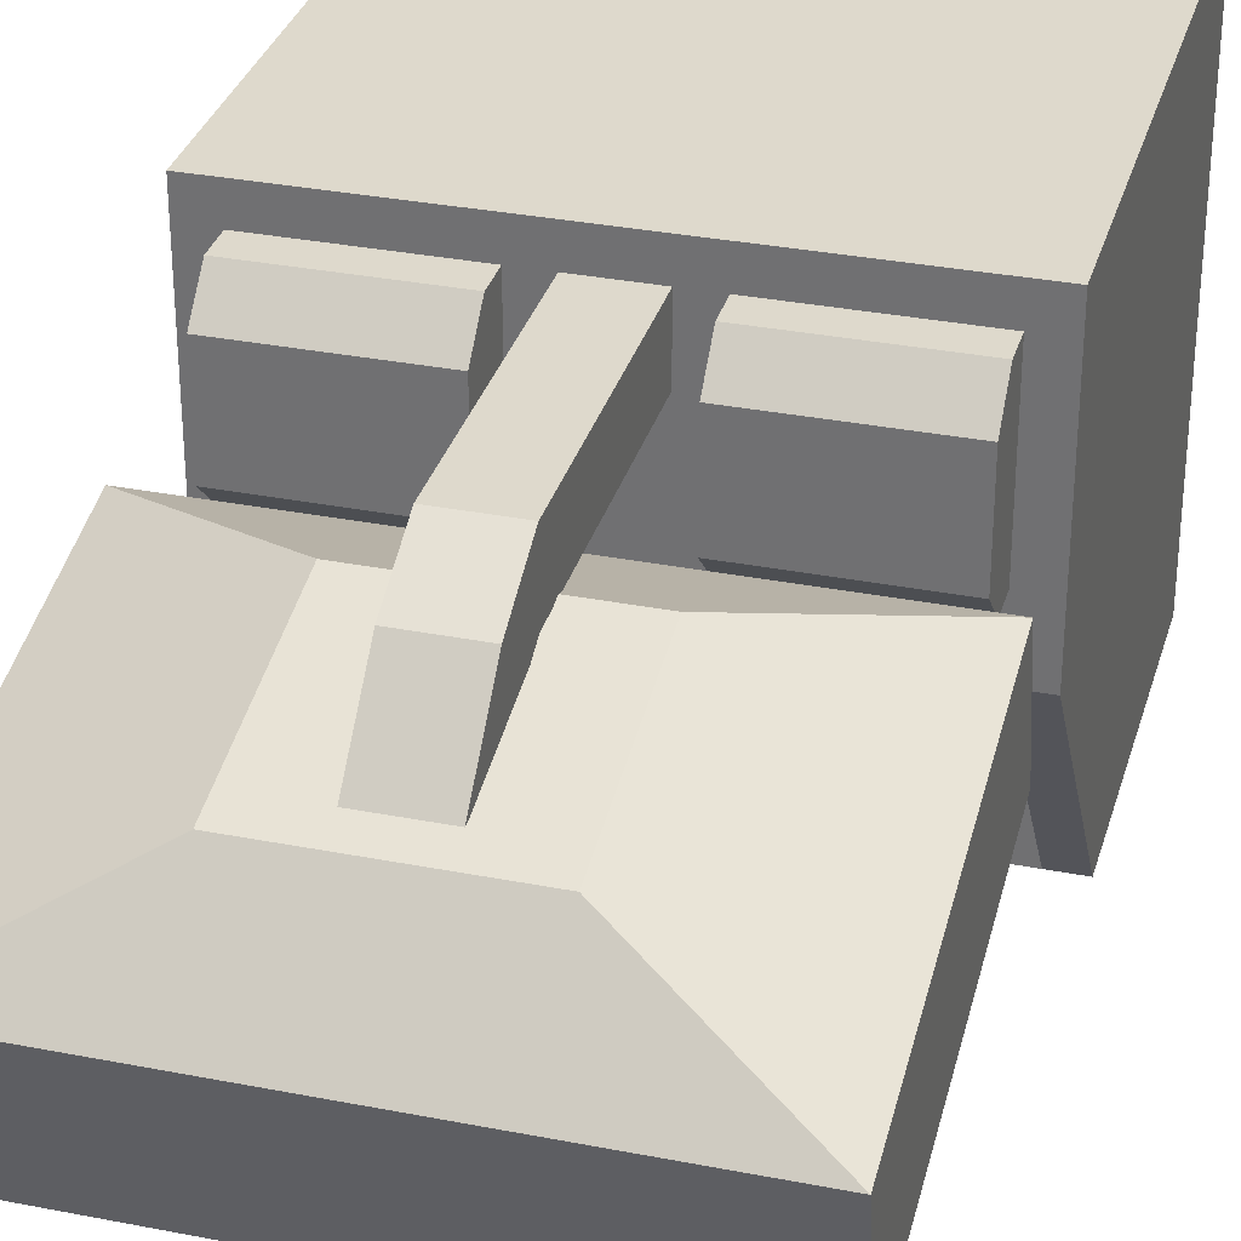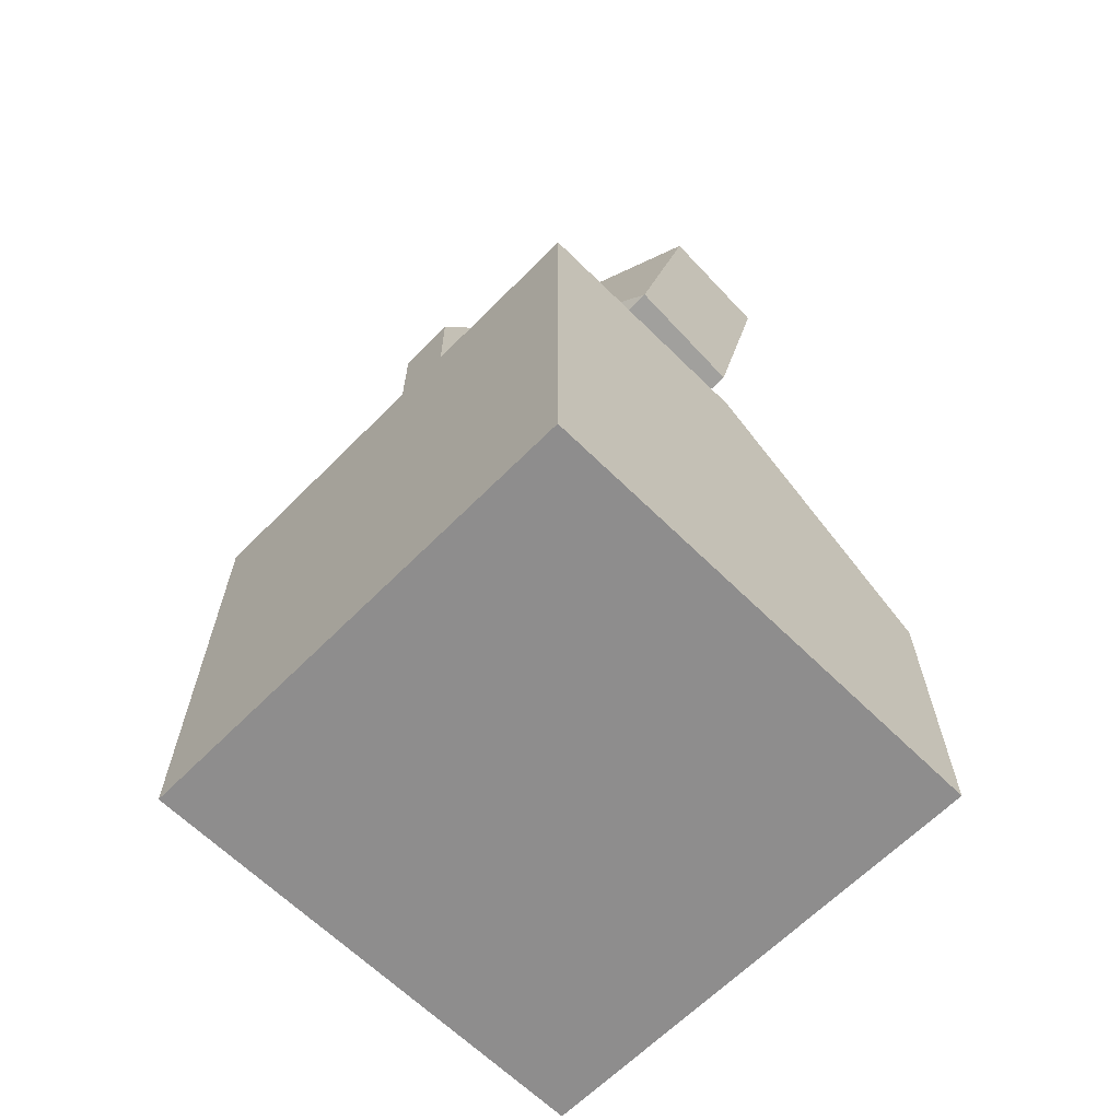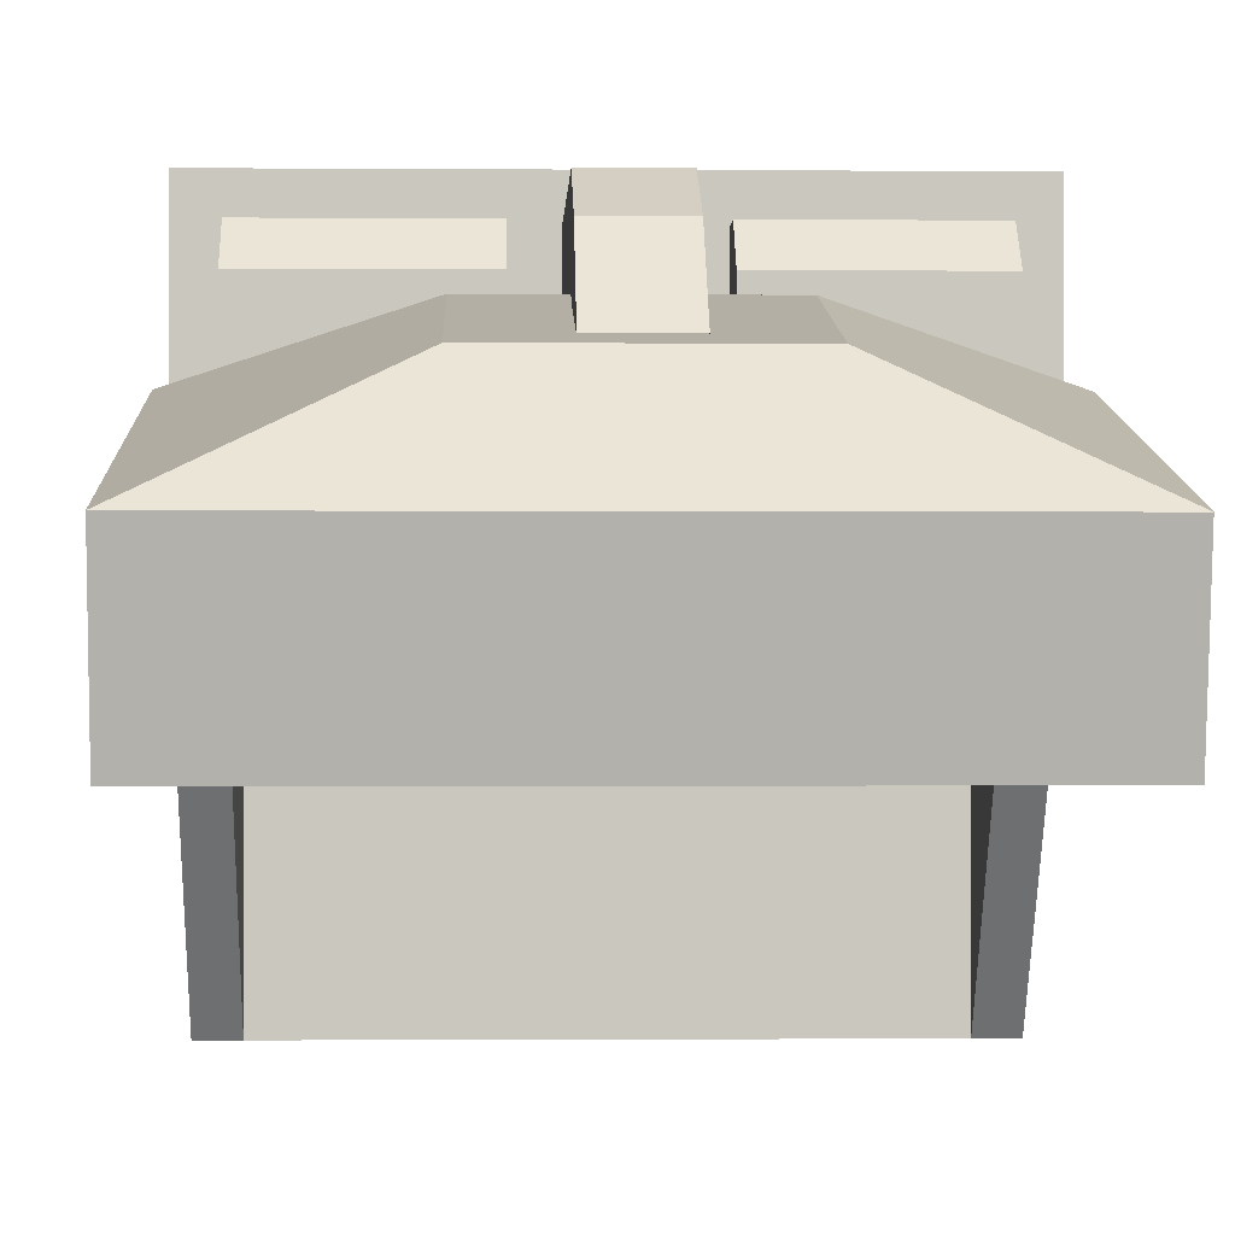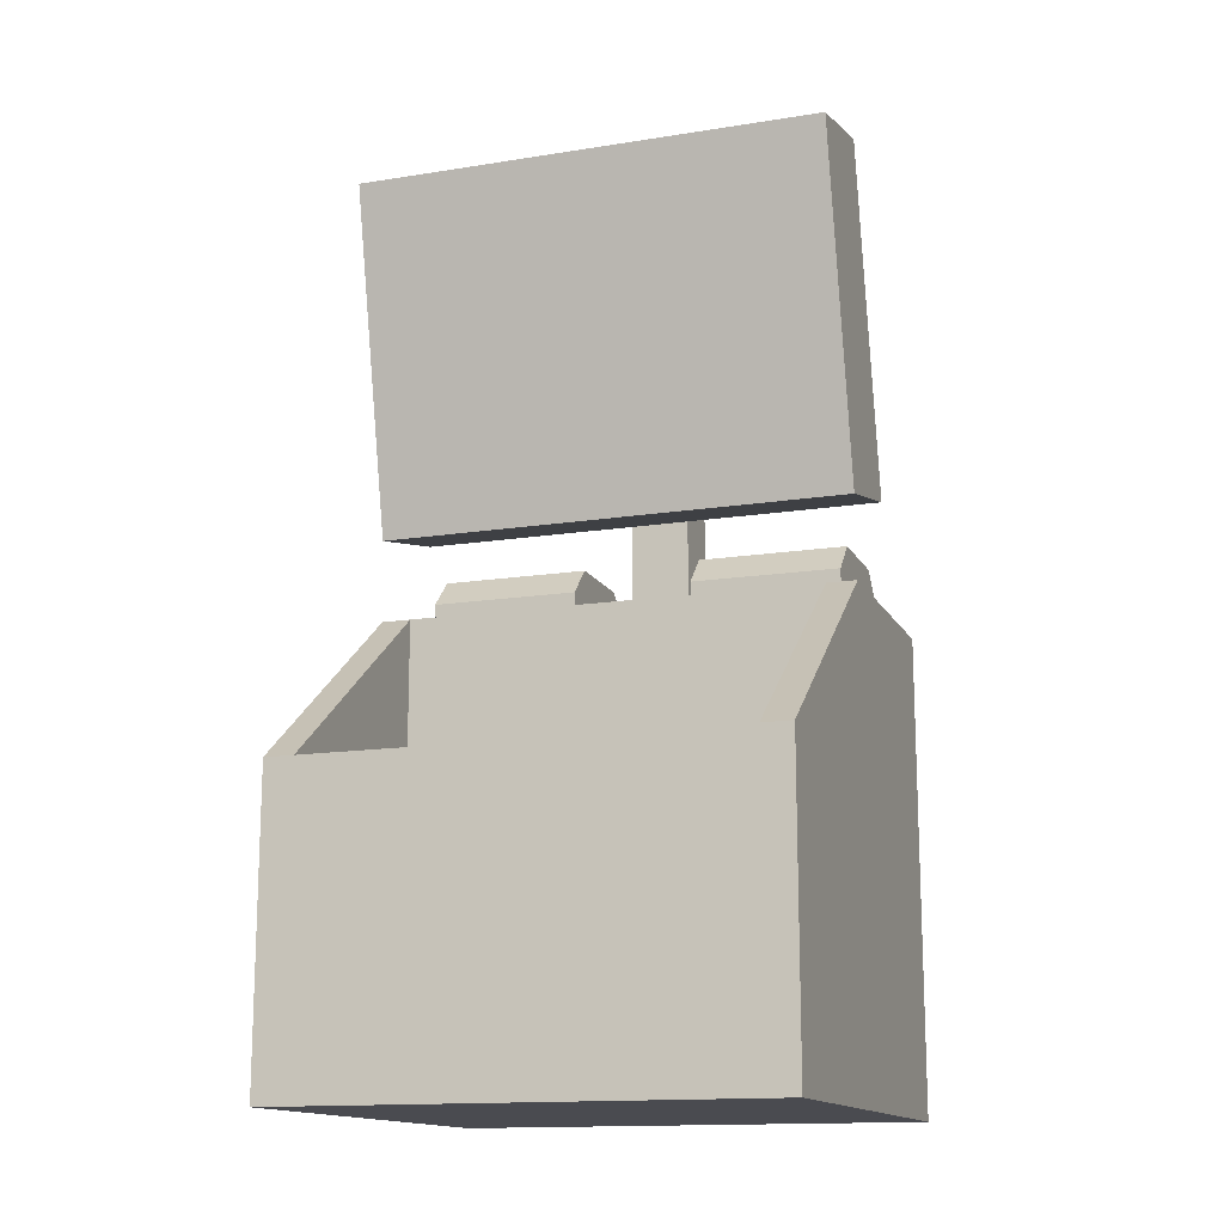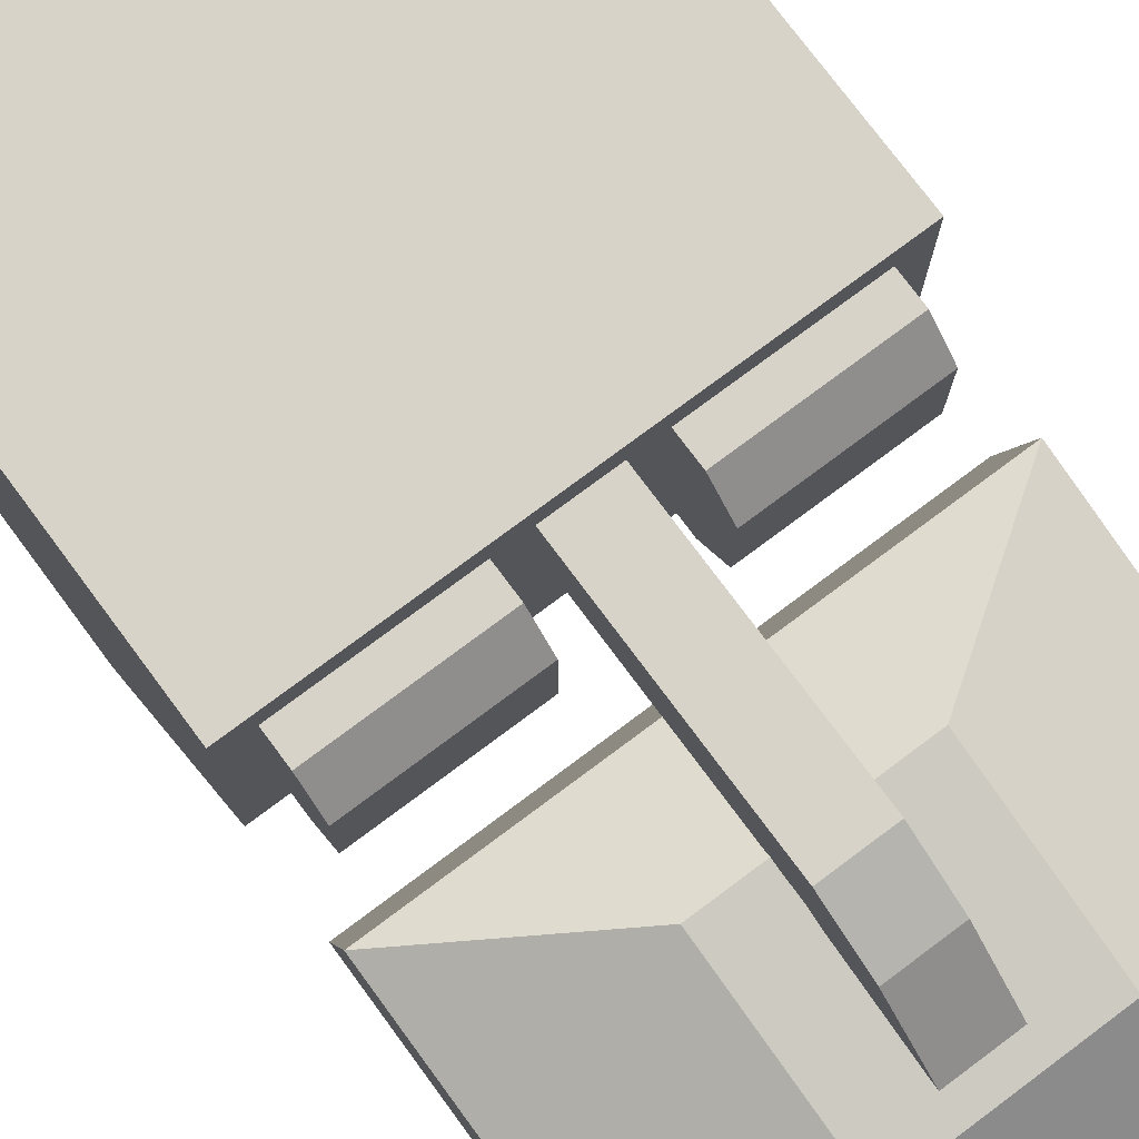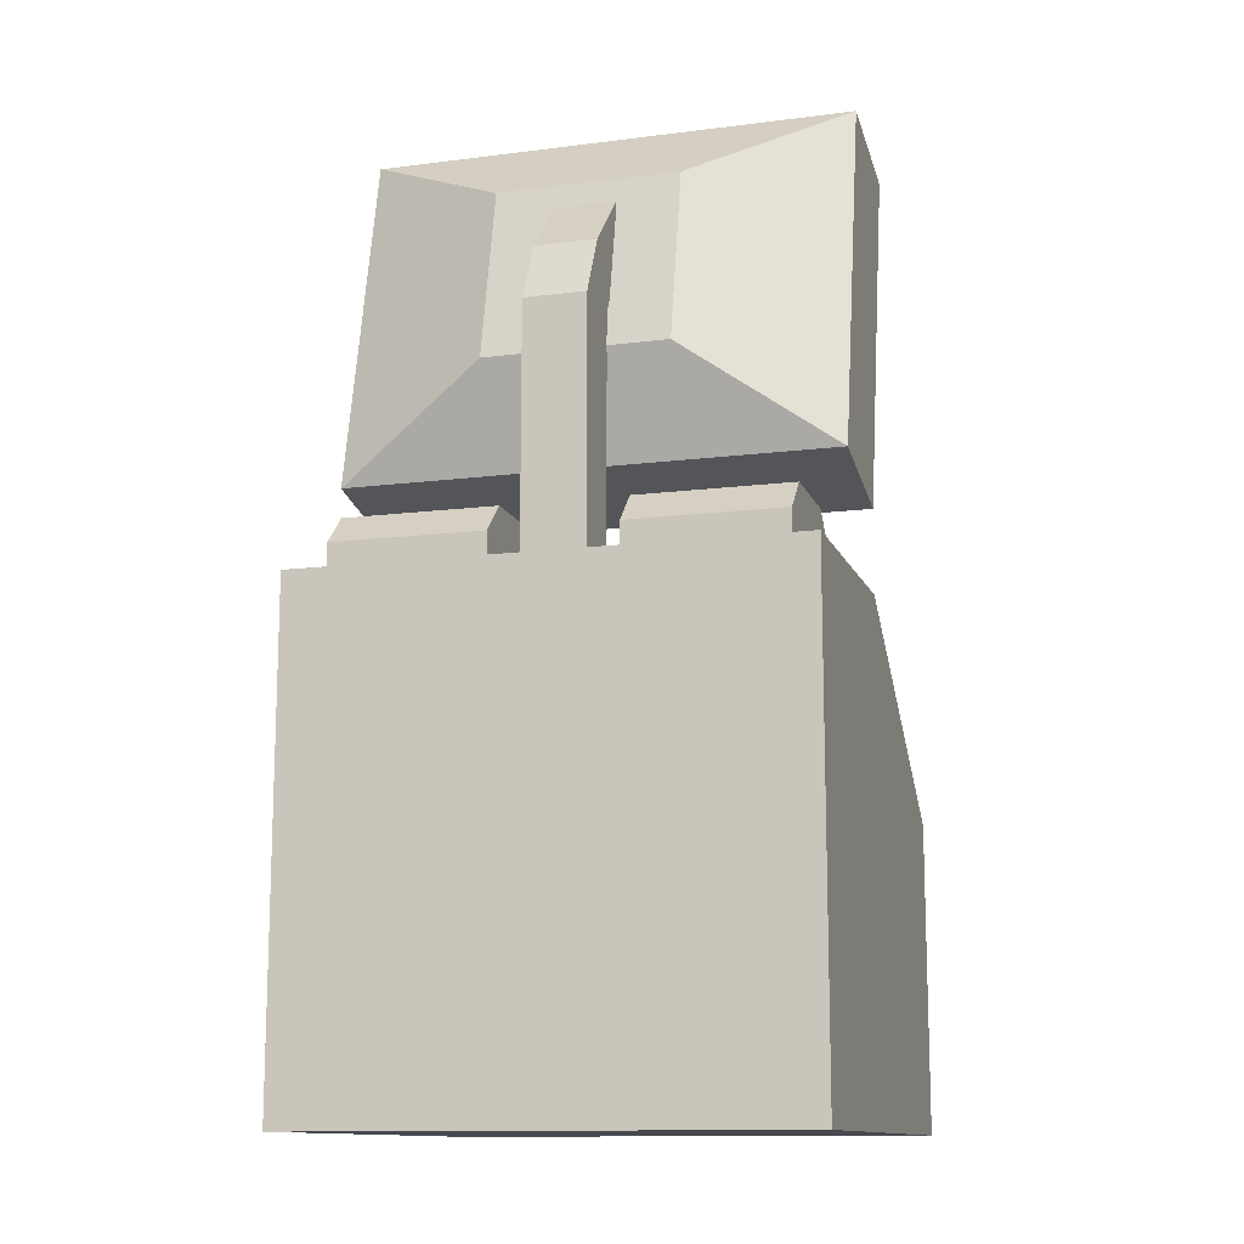
<metadata>
{"format":"obj","ext":"obj","renderer":"f3d","projection":"perspective","resolution":1024,"background":"white","views":[{"elev":32.1,"azim":-164.6,"up":"+Z"},{"elev":-64.7,"azim":45.3,"up":"+Y"},{"elev":-1.2,"azim":178.2,"up":"+Z"},{"elev":-14.6,"azim":-160.9,"up":"+Y"},{"elev":76.6,"azim":143.3,"up":"+Z"},{"elev":-12.7,"azim":16.4,"up":"+Y"}]}
</metadata>
<code>
o cuboid
v 0.5 1.958 0.0736
v 0.5 1.904 -0.1705
v 0.5 1.226 0.2359
v 0.5 1.171 -0.00814
v -0.5 1.958 0.0736
v -0.5 1.904 -0.1705
v -0.5 1.226 0.2359
v -0.5 1.171 -0.00814
v 0.1875 1.802 0.2362
v -0.1875 1.802 0.2362
v 0.1875 1.436 0.3174
v -0.1875 1.436 0.3174
f 2 3 4
f 7 6 8
f 1 6 5
f 3 8 4
f 9 12 11
f 2 8 6
f 11 1 9
f 9 5 10
f 10 7 12
f 12 3 11
f 2 1 3
f 7 5 6
f 1 2 6
f 3 7 8
f 9 10 12
f 2 4 8
f 11 3 1
f 9 1 5
f 10 5 7
f 12 7 3
o cuboid.001
v 0.0625 1.5 0.4375
v 0.0625 1.5 0.3125
v 0.0625 1 0.4375
v 0.0625 1 0.3125
v -0.0625 1.5 0.4375
v -0.0625 1.5 0.3125
v -0.0625 1 0.4375
v -0.0625 1 0.3125
v 0.0625 1.625 0.375
v 0.0625 1.625 0.25
v -0.0625 1.625 0.375
v -0.0625 1.625 0.25
v 0.0625 1.75 0.25
v -0.0625 1.75 0.25
v -0.125 1.062 0.4375
v -0.125 1.062 0.125
v -0.125 1 0.4375
v -0.125 1 0.125
v -0.4375 1.062 0.4375
v -0.4375 1.062 0.125
v -0.4375 1 0.4375
v -0.4375 1 0.125
v -0.125 1.125 0.375
v -0.125 1.125 0.1875
v -0.4375 1.125 0.375
v -0.4375 1.125 0.1875
v 0.4375 1.062 0.4375
v 0.4375 1.062 0.125
v 0.4375 1 0.4375
v 0.4375 1 0.125
v 0.125 1.062 0.4375
v 0.125 1.062 0.125
v 0.125 1 0.4375
v 0.125 1 0.125
v 0.4375 1.125 0.375
v 0.4375 1.125 0.1875
v 0.125 1.125 0.375
v 0.125 1.125 0.1875
v 0.5 0.625 -0.5
v 0.5 -0 0.5
v 0.5 0 -0.5
v -0.5 0.625 -0.5
v -0.5 -0 0.5
v -0.5 0 -0.5
v 0.5 1 0.5
v -0.5 1 0.5
v 0.5 1 0
v -0.5 1 0
v -0.4375 0.625 -0.5
v 0.4375 0.625 -0.5
v -0.4375 1 0
v 0.4375 1 0
v 0.4375 0.625 0
v -0.4375 0.625 0
f 13 16 14
f 17 20 19
f 13 19 15
f 14 20 18
f 23 13 21
f 21 14 22
f 22 18 24
f 23 18 17
f 26 21 25
f 25 21 22
f 26 24 23
f 27 30 28
f 31 34 33
f 35 38 37
f 27 33 29
f 28 34 32
f 37 27 35
f 35 28 36
f 36 32 38
f 38 31 37
f 39 42 40
f 43 46 45
f 47 50 49
f 39 45 41
f 40 46 44
f 49 39 47
f 47 40 48
f 48 44 50
f 50 43 49
f 51 56 54
f 59 58 57
f 52 56 53
f 57 55 52
f 66 62 61
f 64 66 63
f 62 65 64
f 66 61 63
f 63 54 60
f 59 62 64
f 59 53 51
f 56 60 54
f 55 58 56
f 57 52 53
f 13 15 16
f 17 18 20
f 13 17 19
f 14 16 20
f 23 17 13
f 21 13 14
f 22 14 18
f 23 24 18
f 26 23 21
f 27 29 30
f 31 32 34
f 35 36 38
f 27 31 33
f 28 30 34
f 37 31 27
f 35 27 28
f 36 28 32
f 38 32 31
f 39 41 42
f 43 44 46
f 47 48 50
f 39 43 45
f 40 42 46
f 49 43 39
f 47 39 40
f 48 40 44
f 50 44 43
f 51 53 56
f 59 60 58
f 52 55 56
f 57 58 55
f 66 65 62
f 64 65 66
f 63 61 54
f 59 51 62
f 59 57 53
f 56 58 60

</code>
